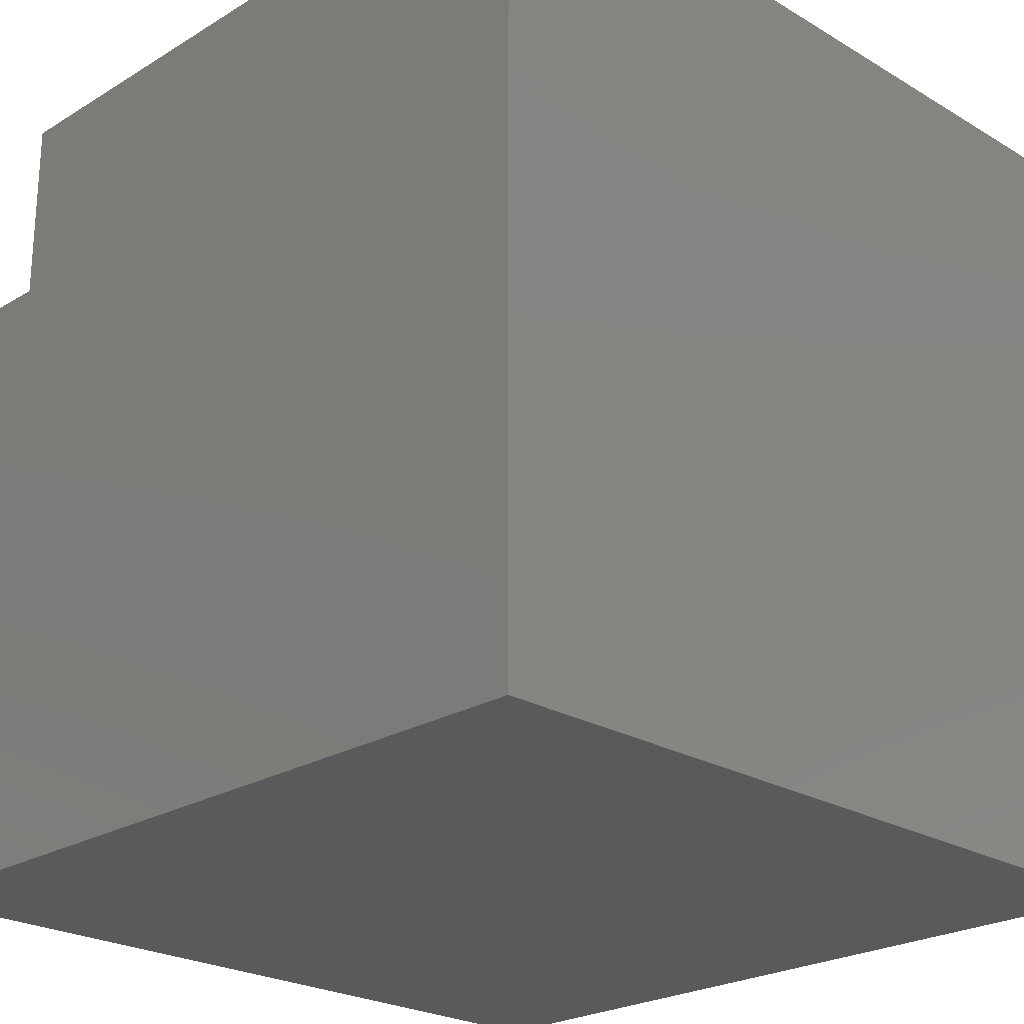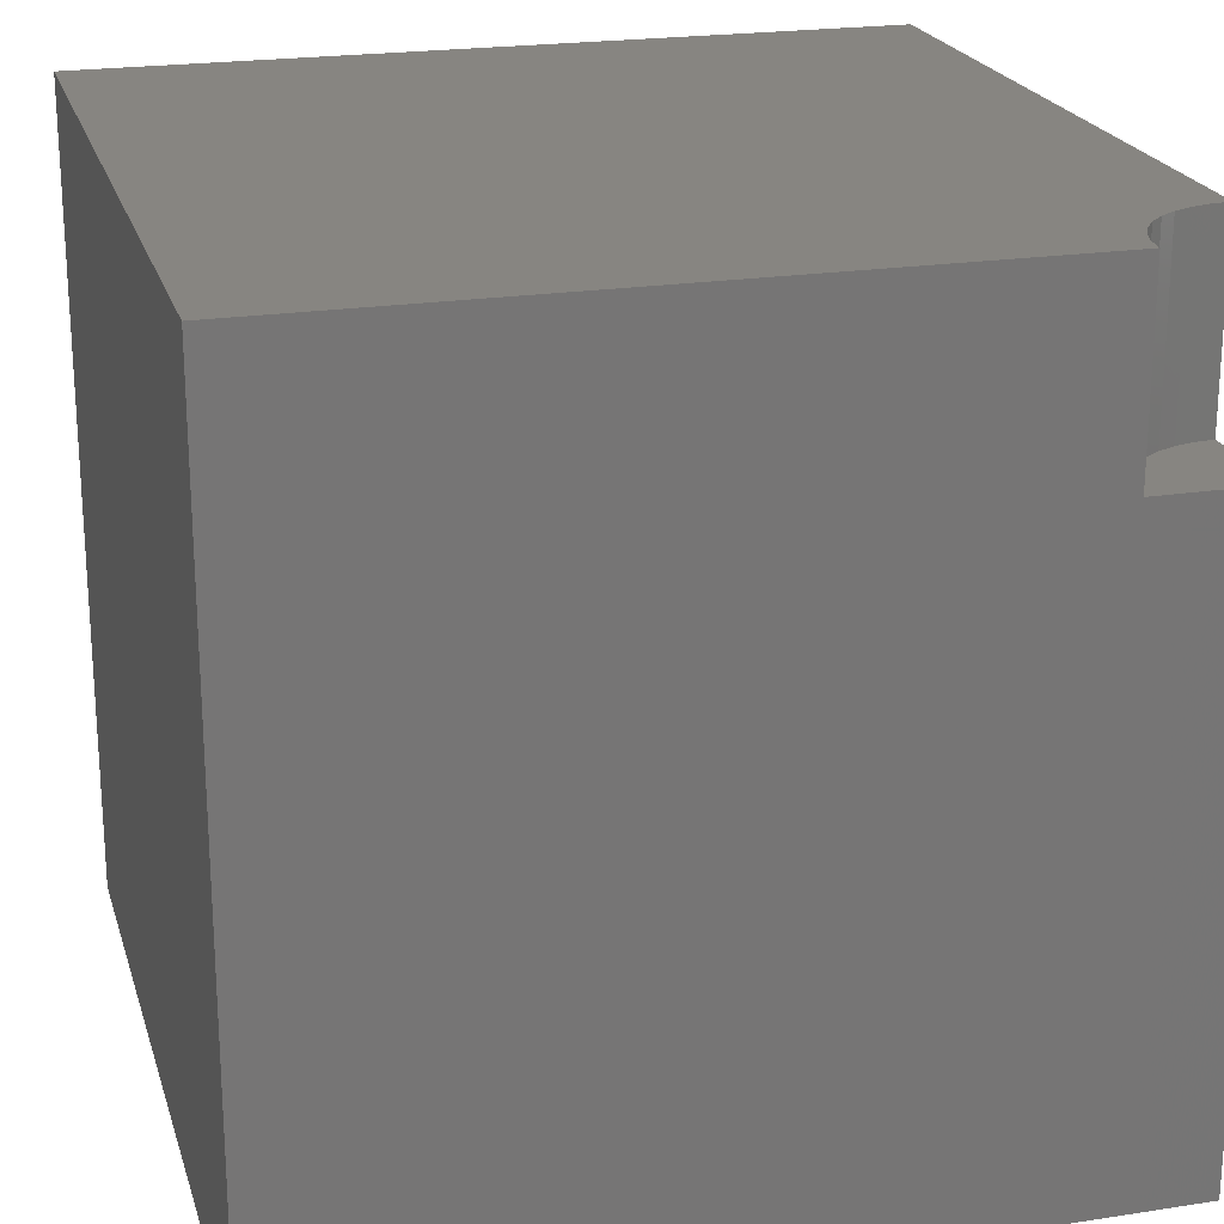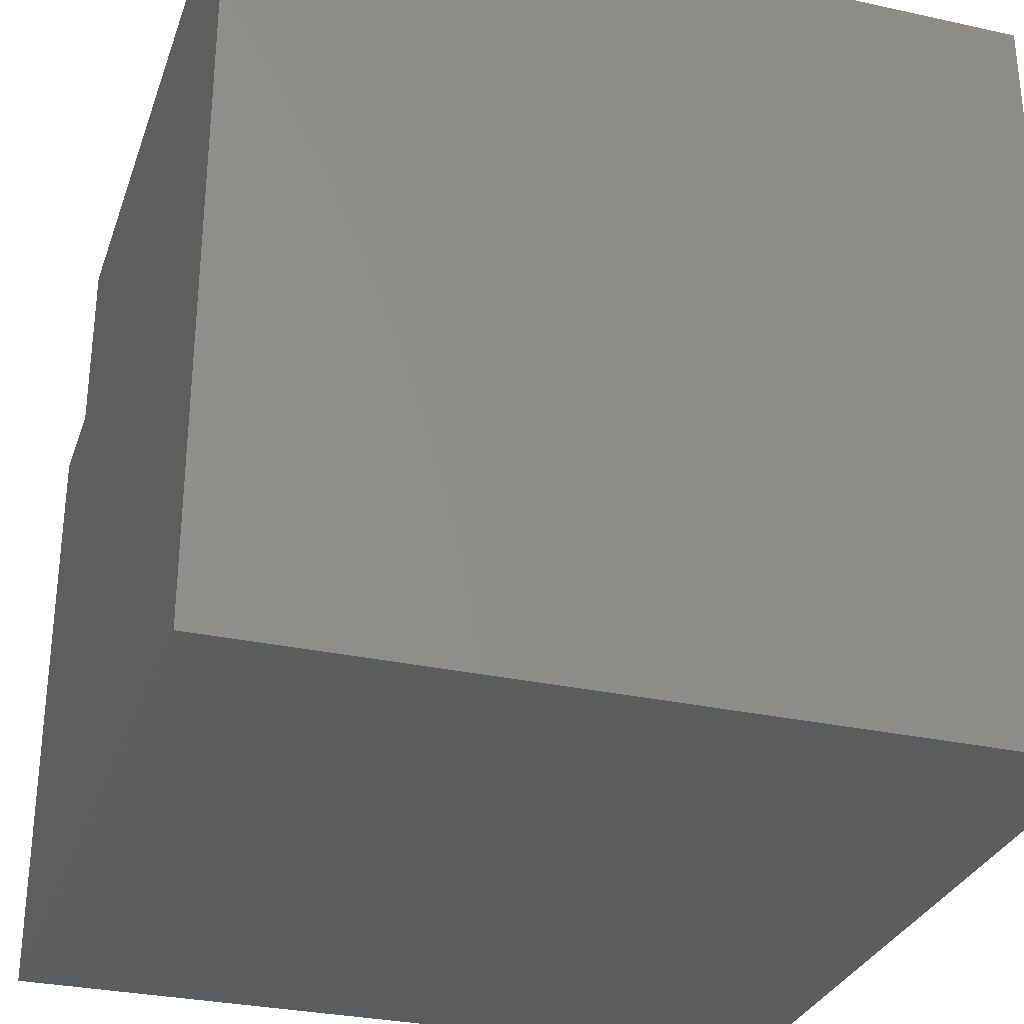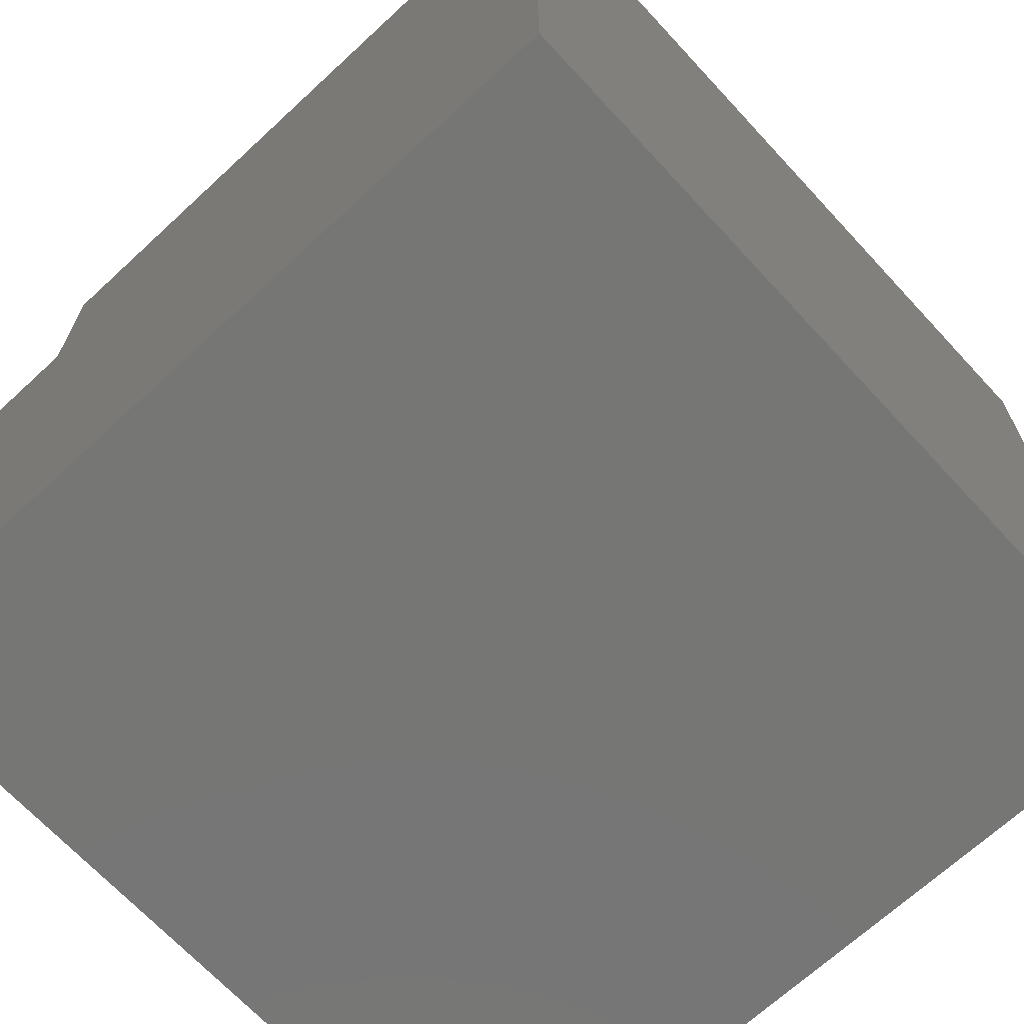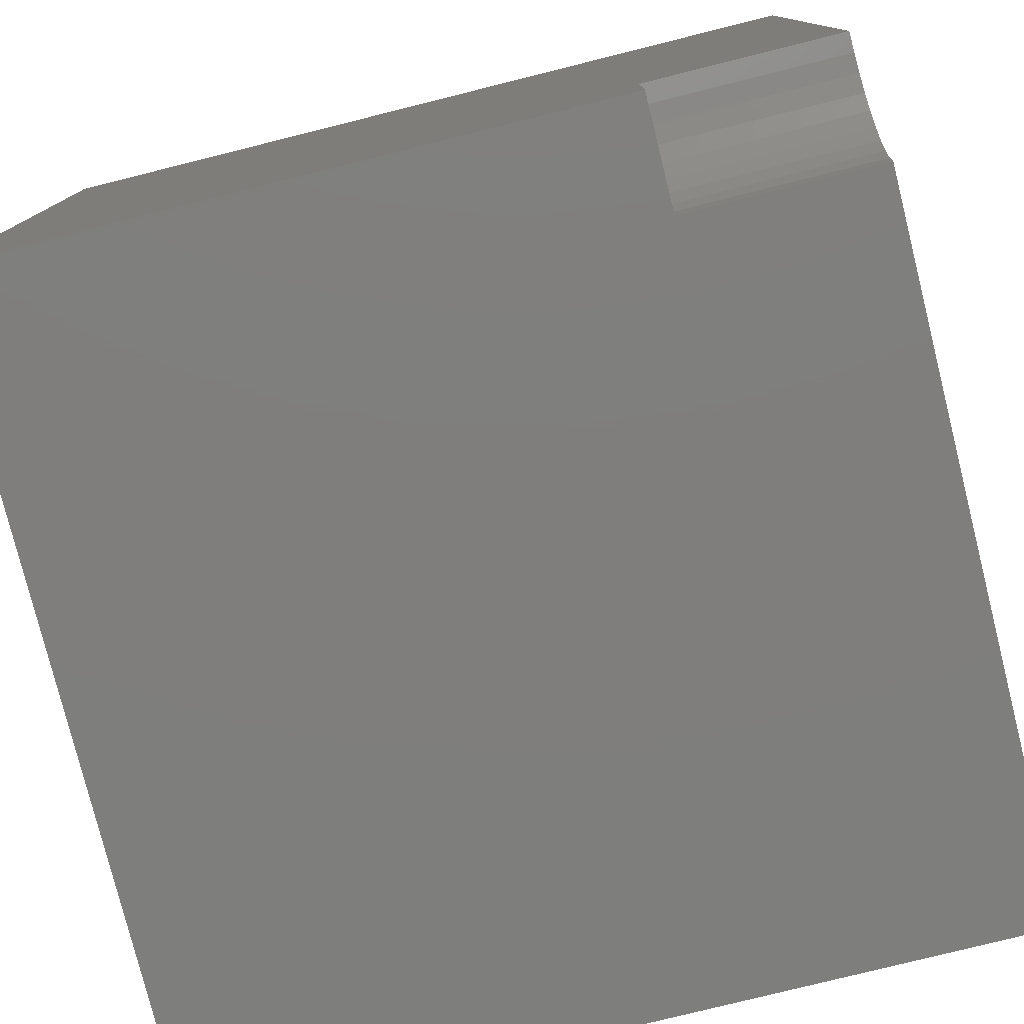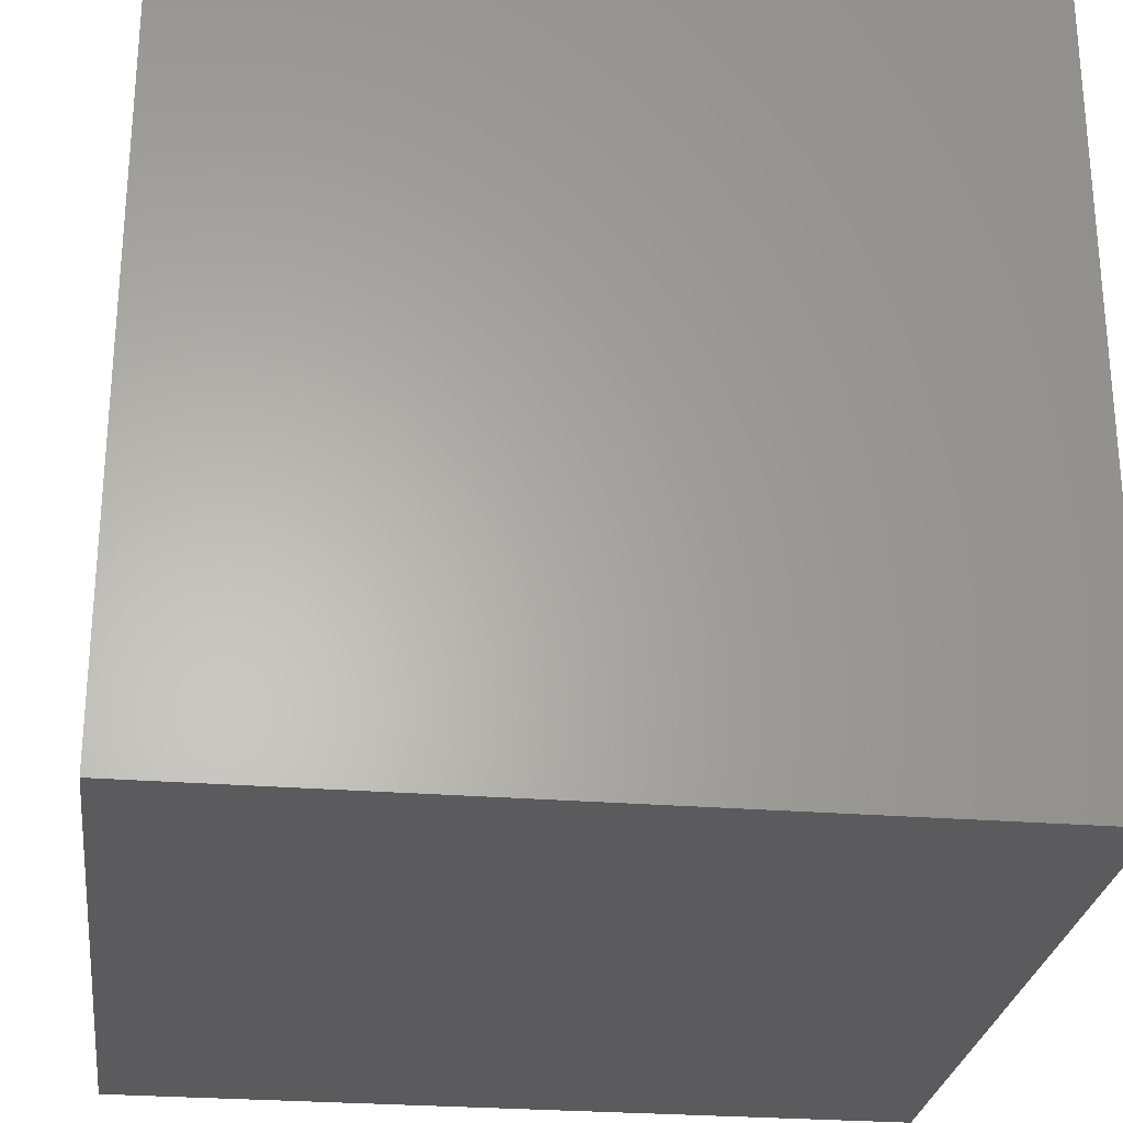
<metadata>
{"format":"stl","ext":"stl","renderer":"f3d","projection":"perspective","resolution":1024,"background":"white","views":[{"elev":-23.8,"azim":45.3,"up":"+Z"},{"elev":21.7,"azim":-105.2,"up":"+Z"},{"elev":-30.4,"azim":72.4,"up":"+Z"},{"elev":-68.4,"azim":42.8,"up":"+Z"},{"elev":-78.3,"azim":-76.0,"up":"+Y"},{"elev":-26.8,"azim":82.9,"up":"+Z"}]}
</metadata>
<code>
# stl→obj: 30 verts, 52 faces
v 0 1.34 10
v 0 10 10
v 0 1.34 7.664
v 0 10 0
v 0 0 7.664
v 0 0 0
v 1.32 0.2327 10
v 1.34 0 10
v 10 0 10
v 0.8615 1.027 10
v 1.027 0.8615 10
v 10 10 10
v 1.161 0.6702 10
v 1.26 0.4584 10
v 8.207e-17 1.34 10
v 0.2327 1.32 10
v 0.4584 1.26 10
v 0.6702 1.161 10
v 10 10 0
v 10 0 0
v 1.34 0 7.664
v 1.32 0.2327 7.664
v 1.26 0.4584 7.664
v 1.161 0.6702 7.664
v 1.027 0.8615 7.664
v 0.8615 1.027 7.664
v 0.6702 1.161 7.664
v 0.4584 1.26 7.664
v 0.2327 1.32 7.664
v 8.207e-17 1.34 7.664
f 1 2 3
f 3 2 4
f 3 4 5
f 5 4 6
f 7 8 9
f 10 11 12
f 12 11 13
f 12 13 9
f 9 13 14
f 9 14 7
f 15 16 2
f 2 16 17
f 2 17 12
f 12 17 18
f 12 18 10
f 19 12 20
f 20 12 9
f 4 19 6
f 6 19 20
f 12 19 2
f 2 19 4
f 5 6 21
f 21 6 20
f 21 20 8
f 8 20 9
f 21 8 7
f 21 7 22
f 22 7 14
f 22 14 23
f 23 14 13
f 23 13 24
f 24 13 11
f 24 11 25
f 25 11 10
f 25 10 26
f 26 10 18
f 26 18 27
f 27 18 17
f 27 17 28
f 28 17 16
f 28 16 29
f 29 16 15
f 29 15 30
f 5 21 22
f 27 5 26
f 26 5 25
f 27 28 5
f 5 28 29
f 5 29 30
f 22 23 5
f 5 23 24
f 5 24 25

</code>
